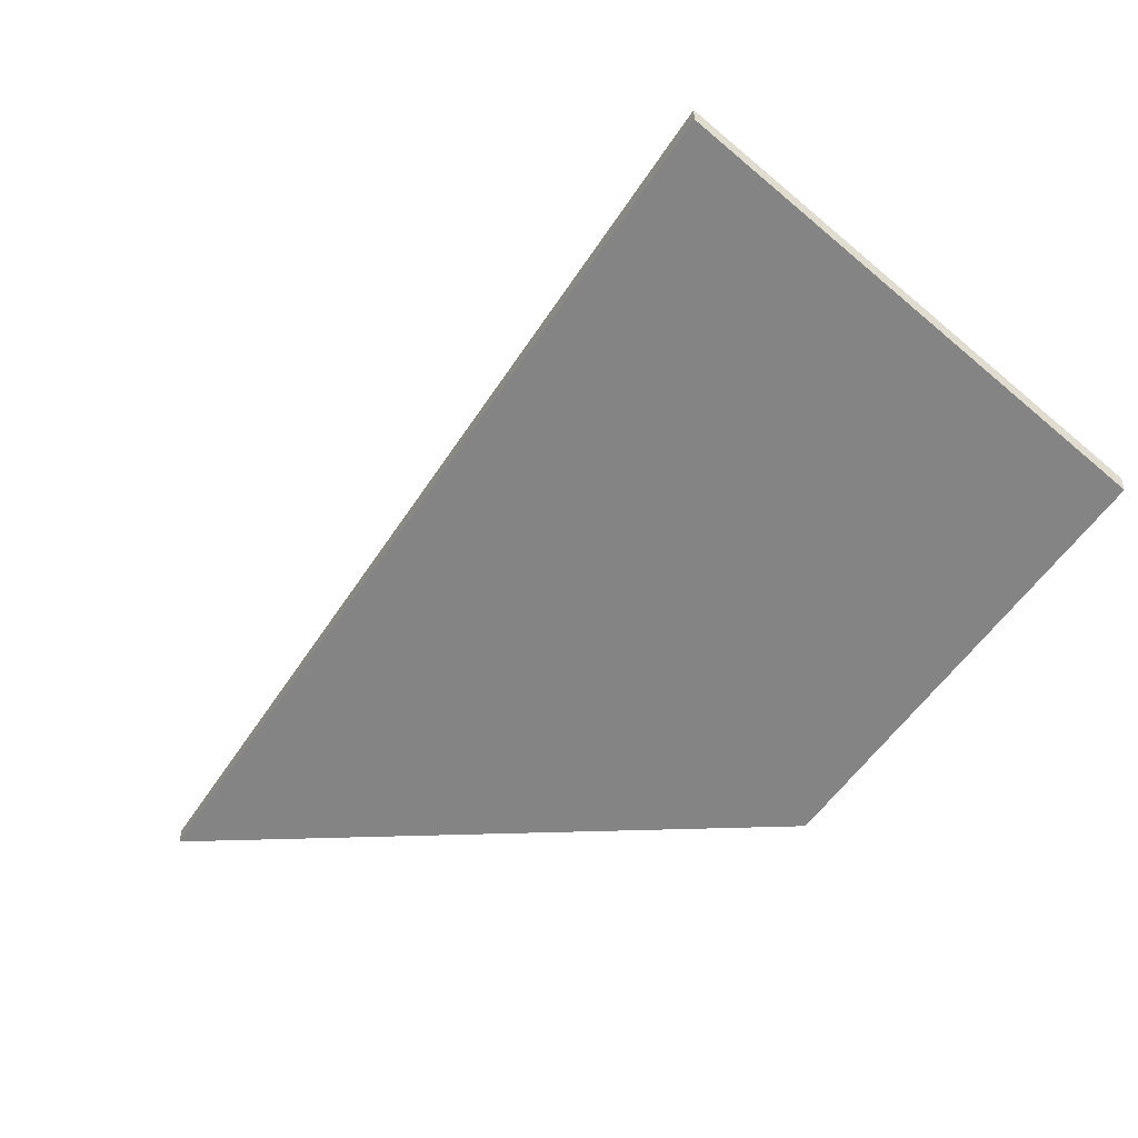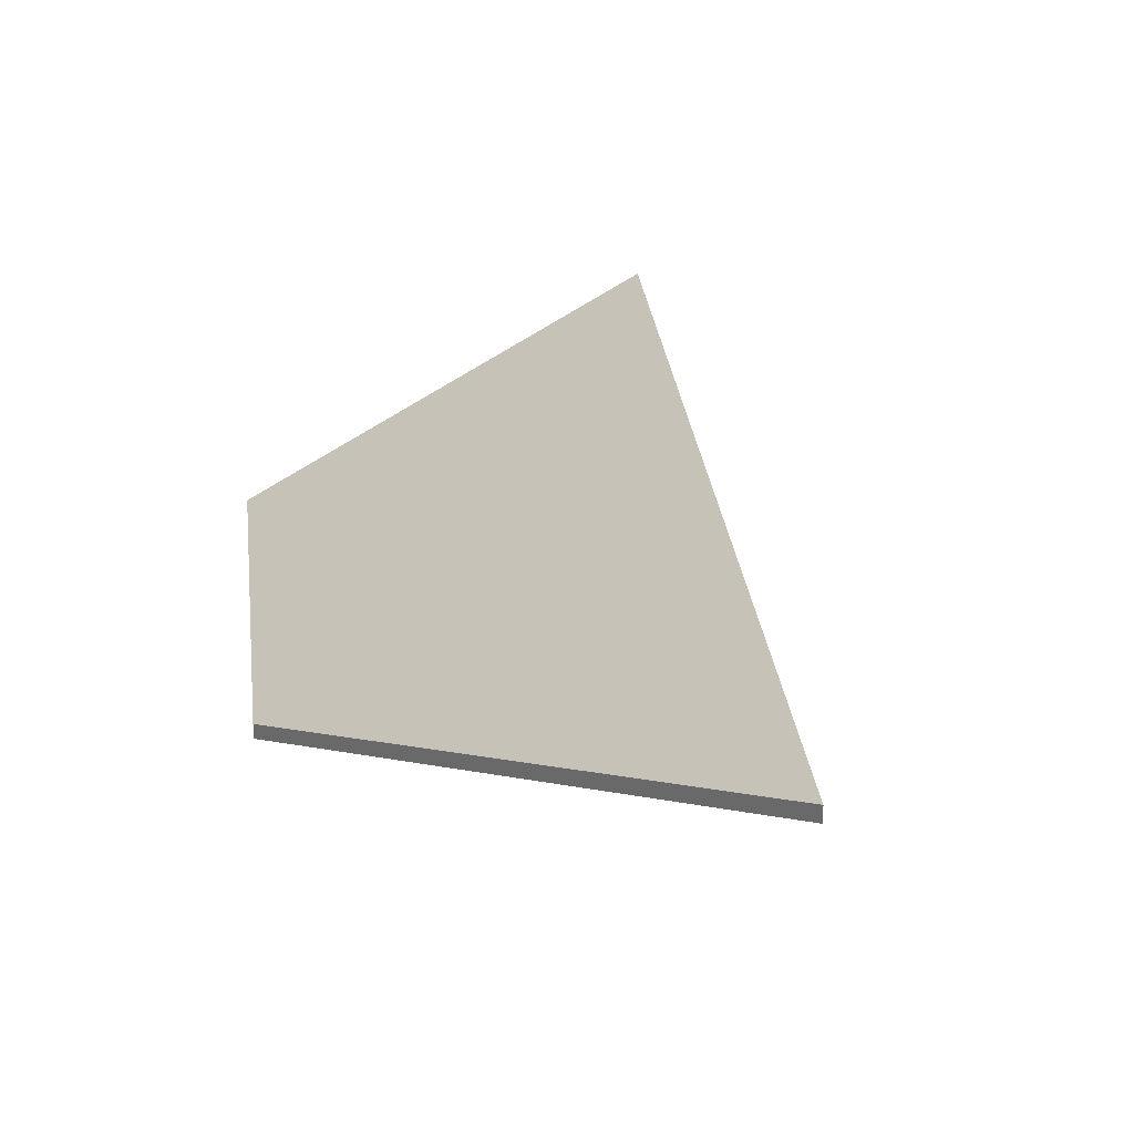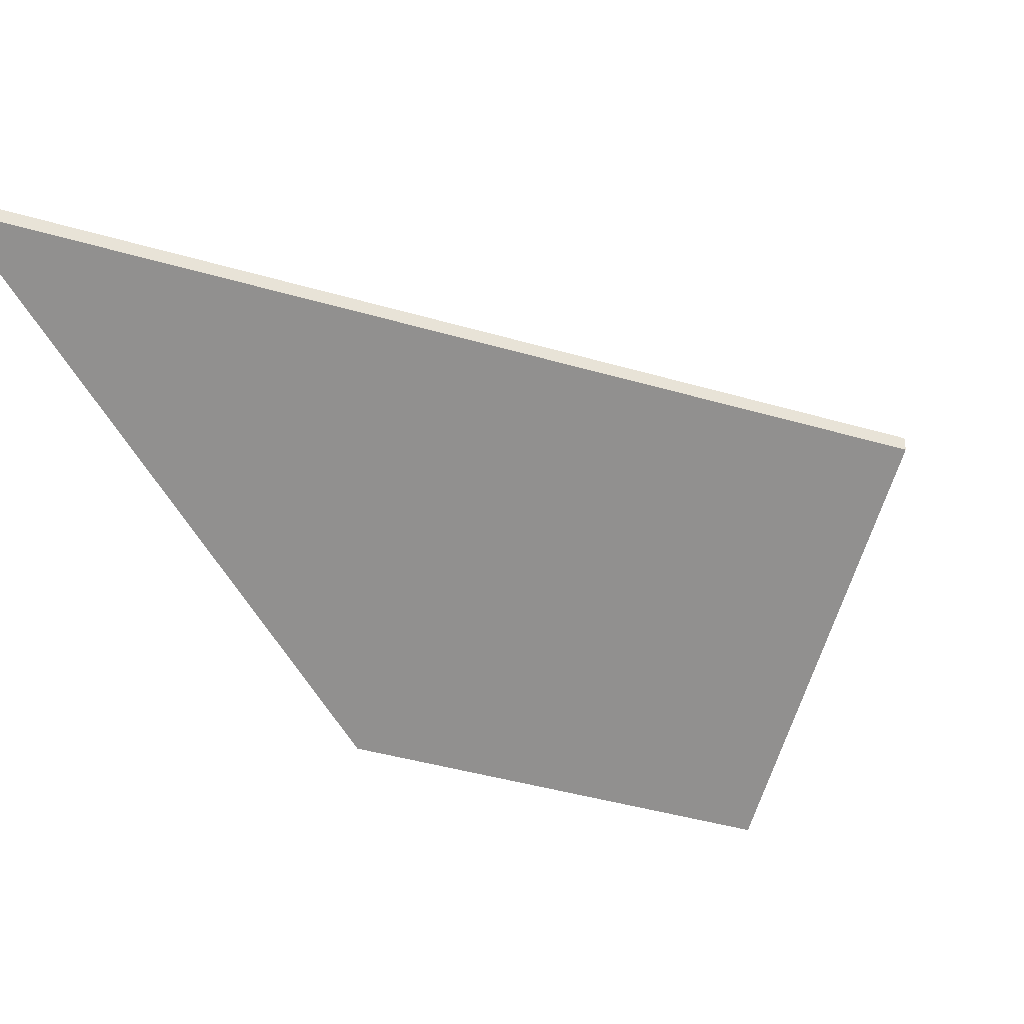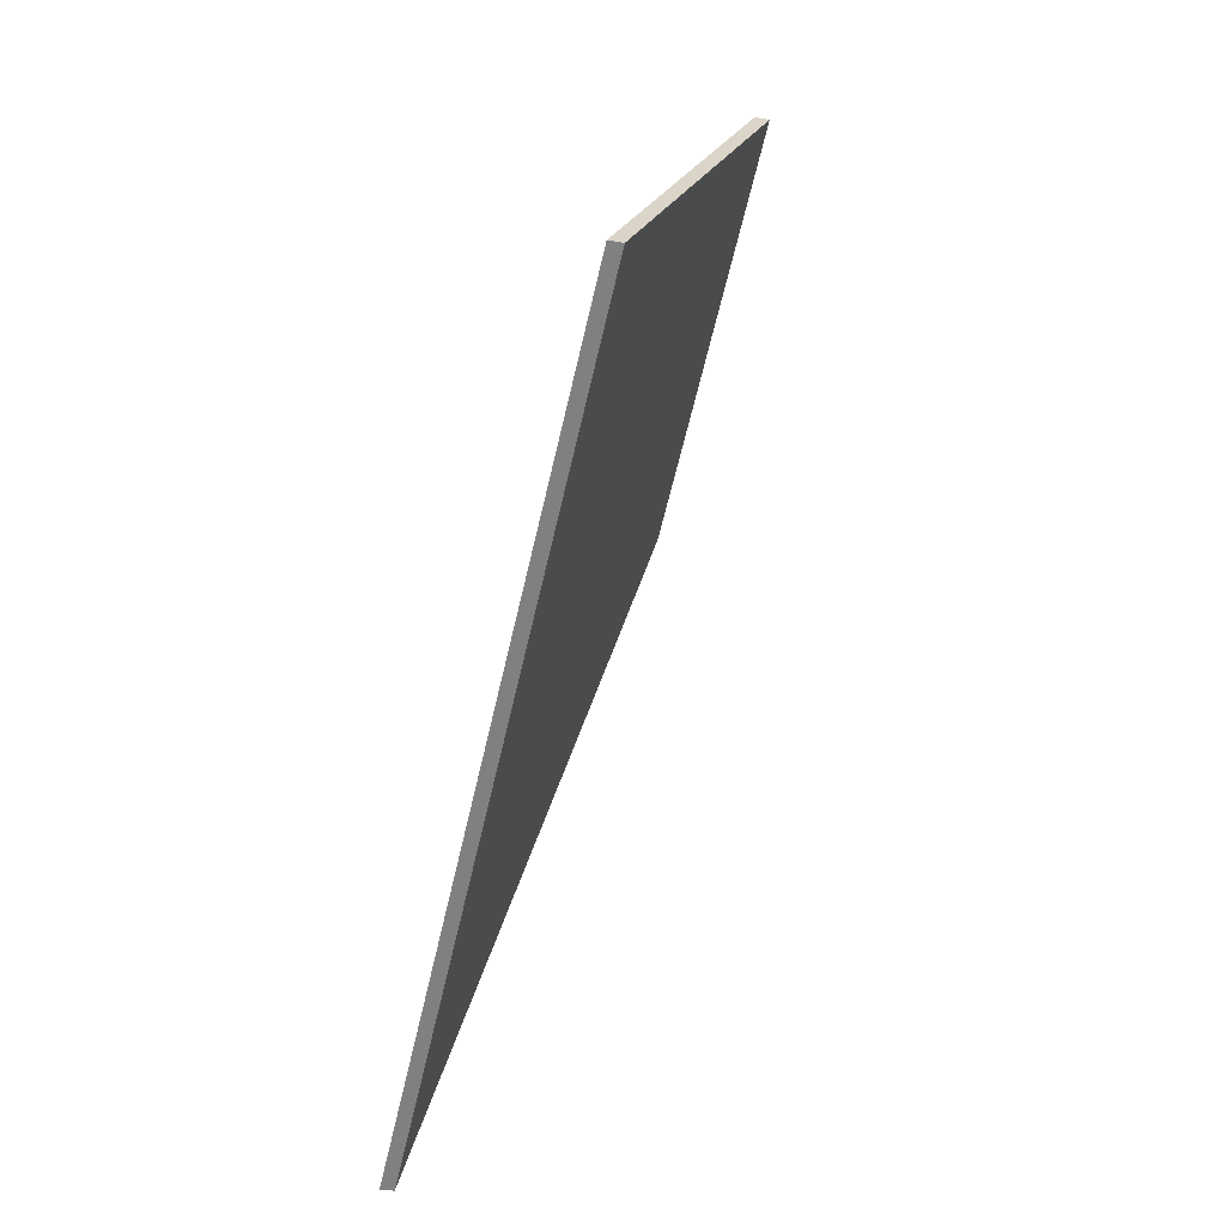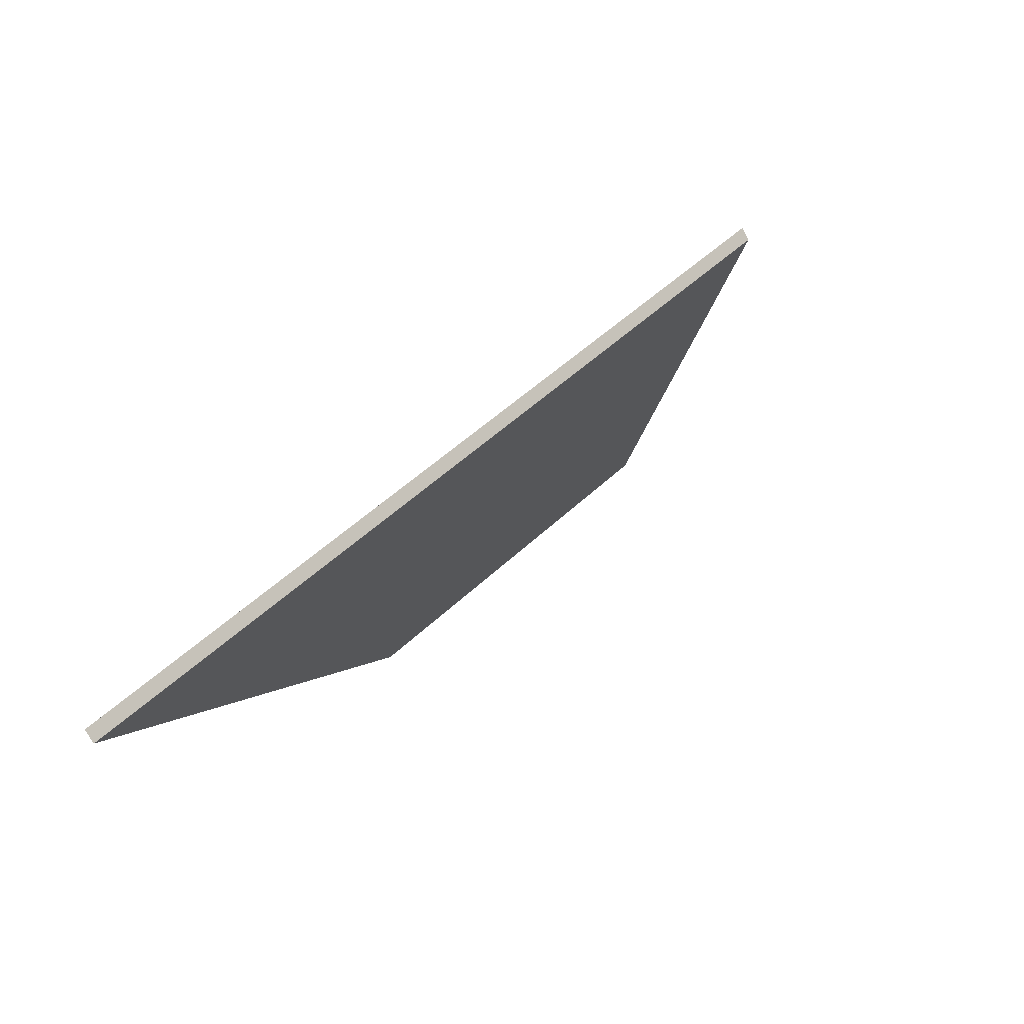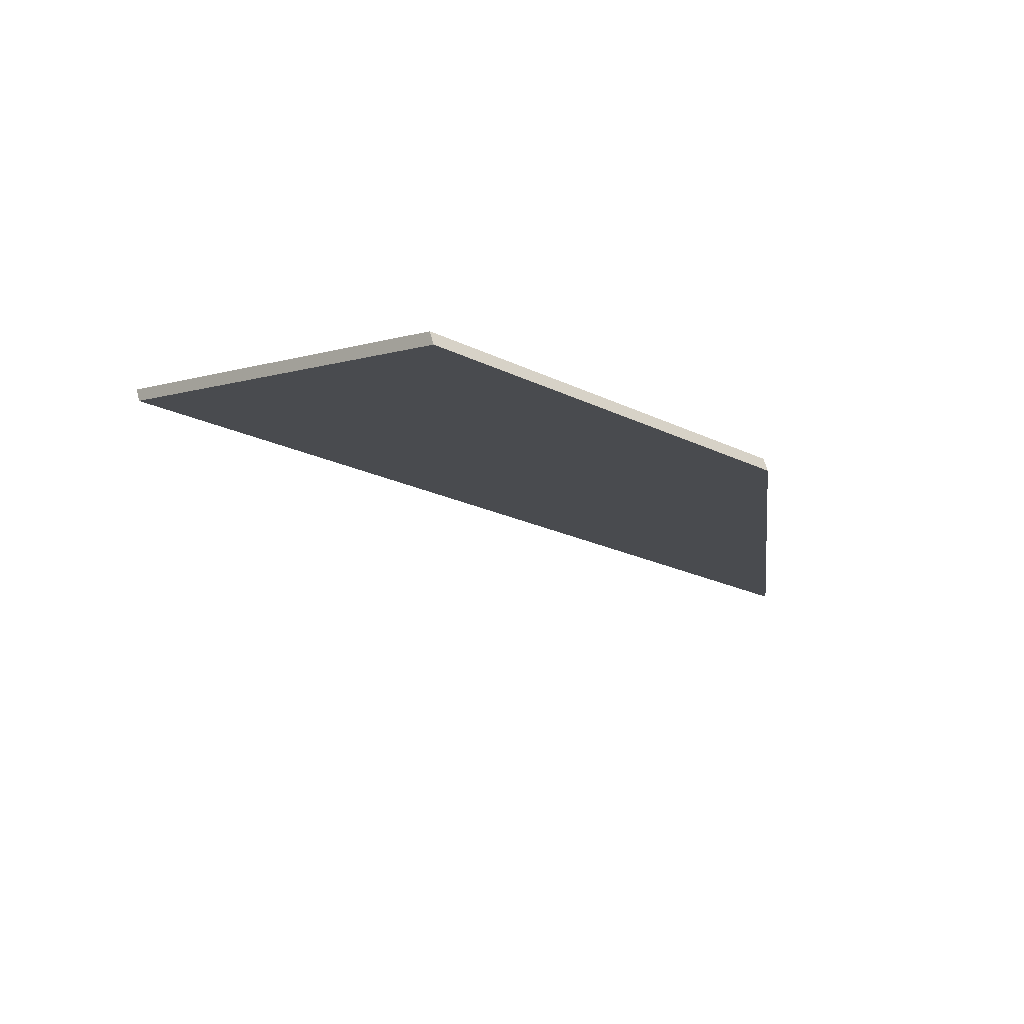
<metadata>
{"format":"obj","ext":"obj","renderer":"f3d","projection":"perspective","resolution":1024,"background":"white","views":[{"elev":-50.2,"azim":-79.3,"up":"+Y"},{"elev":27.5,"azim":125.5,"up":"+Y"},{"elev":-37.2,"azim":-159.8,"up":"+Y"},{"elev":-19.6,"azim":-107.9,"up":"+Z"},{"elev":-75.6,"azim":-150.9,"up":"+Z"},{"elev":56.2,"azim":-13.5,"up":"+Z"}]}
</metadata>
<code>
v 5.152 -0.116 -2.144
v 5.171 -0.08401 -2.236
v 5.067 -0.08304 -2.143
v 5.105 -0.116 -2.1
v 5.152 -0.1182 -2.144
v 5.105 -0.1182 -2.1
v 5.067 -0.08519 -2.143
v 5.171 -0.08616 -2.236
v 5.105 -0.1182 -2.1
v 5.152 -0.1182 -2.144
v 5.152 -0.116 -2.144
v 5.105 -0.116 -2.1
v 5.067 -0.08519 -2.143
v 5.105 -0.1182 -2.1
v 5.105 -0.116 -2.1
v 5.067 -0.08304 -2.143
v 5.171 -0.08616 -2.236
v 5.067 -0.08519 -2.143
v 5.067 -0.08304 -2.143
v 5.171 -0.08401 -2.236
v 5.152 -0.1182 -2.144
v 5.171 -0.08616 -2.236
v 5.171 -0.08401 -2.236
v 5.152 -0.116 -2.144
f 1 2 3
f 1 3 4
f 5 6 7
f 5 7 8
f 9 10 11
f 9 11 12
f 13 14 15
f 13 15 16
f 17 18 19
f 17 19 20
f 21 22 23
f 21 23 24

</code>
